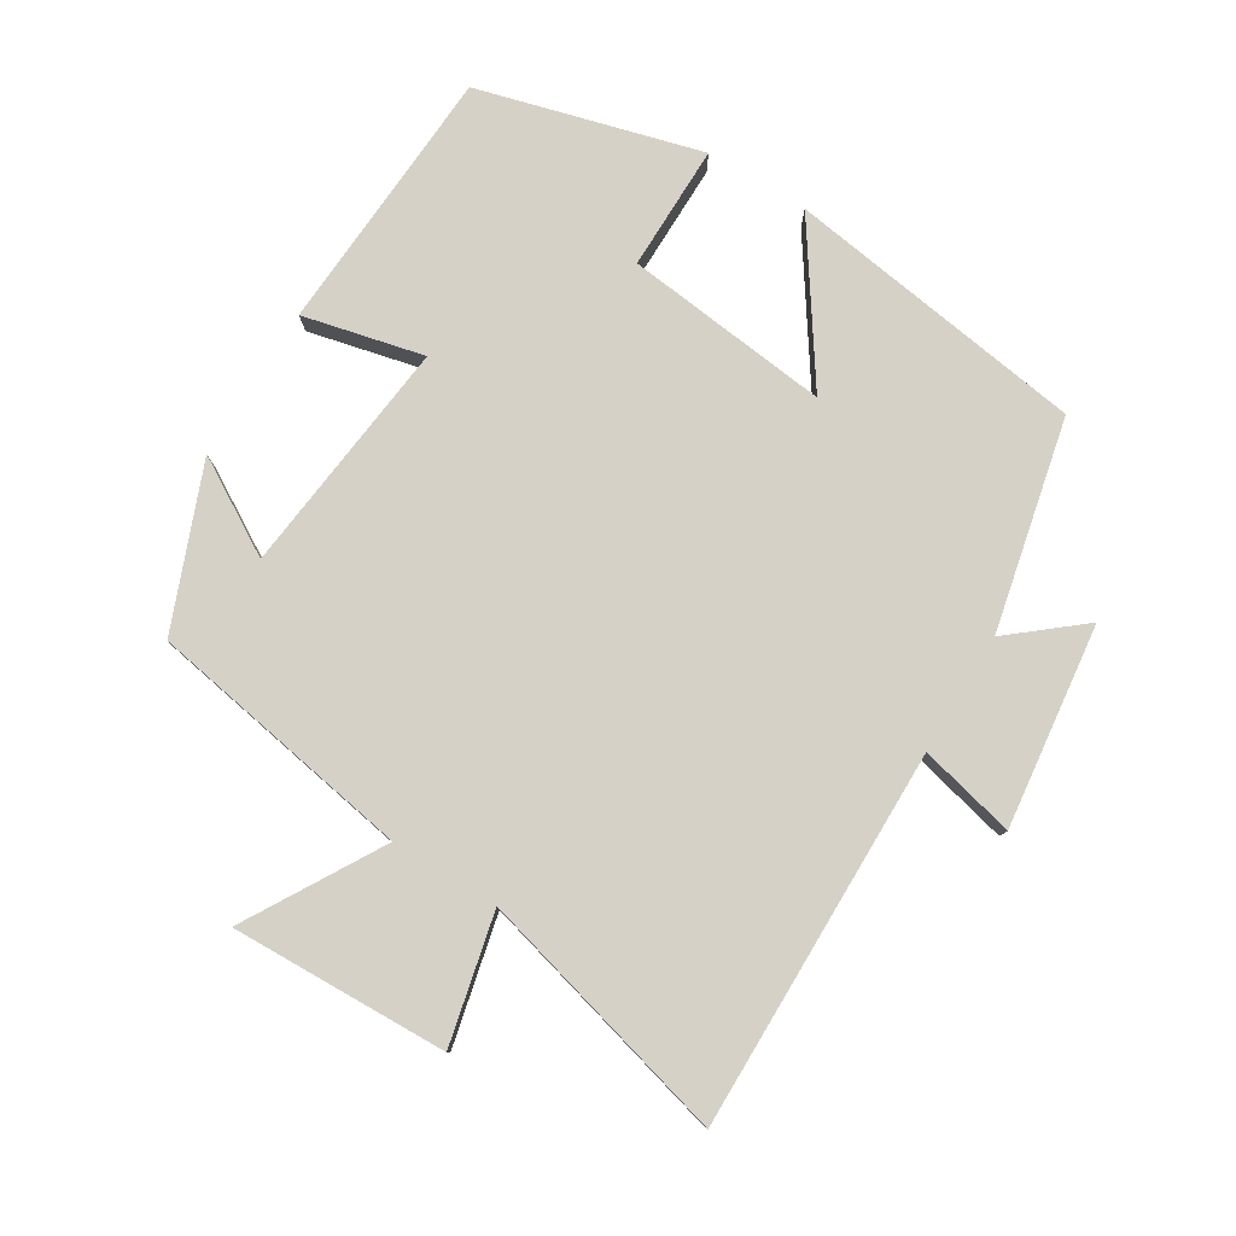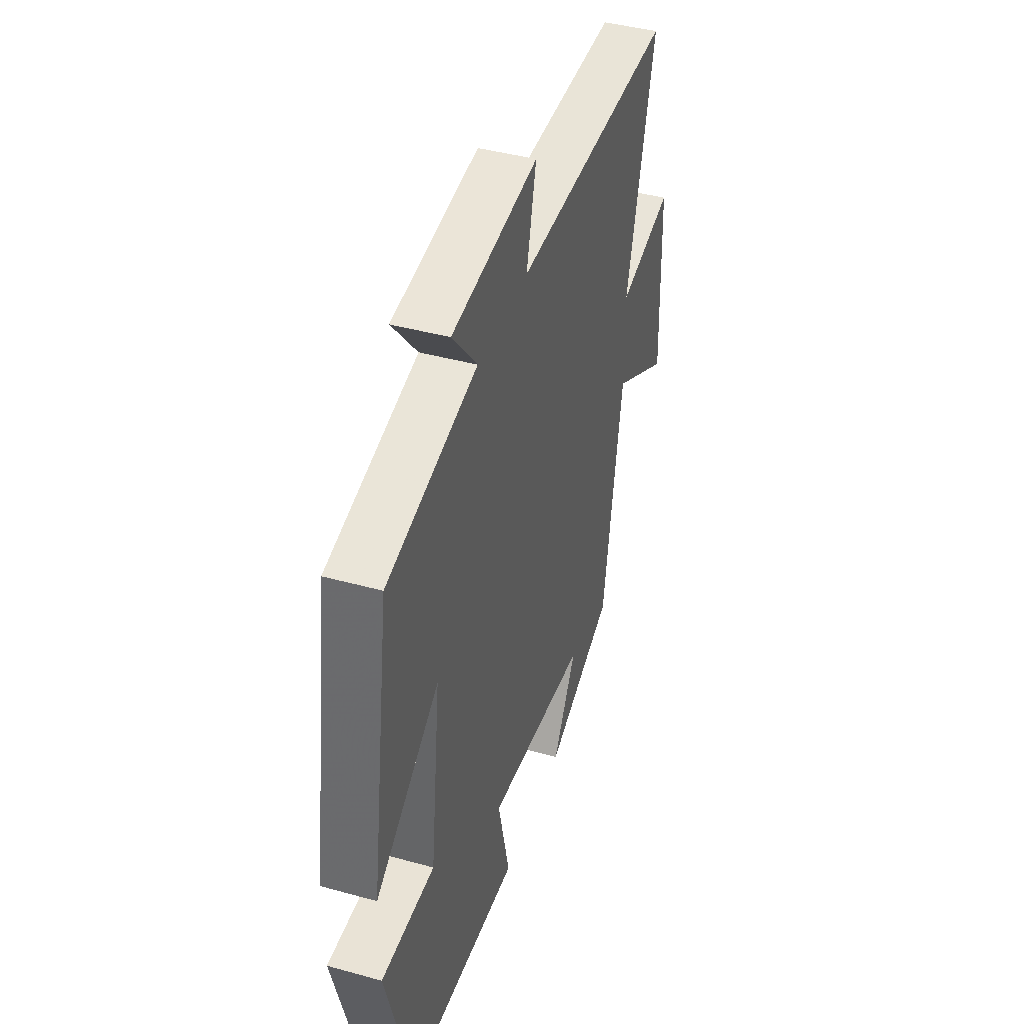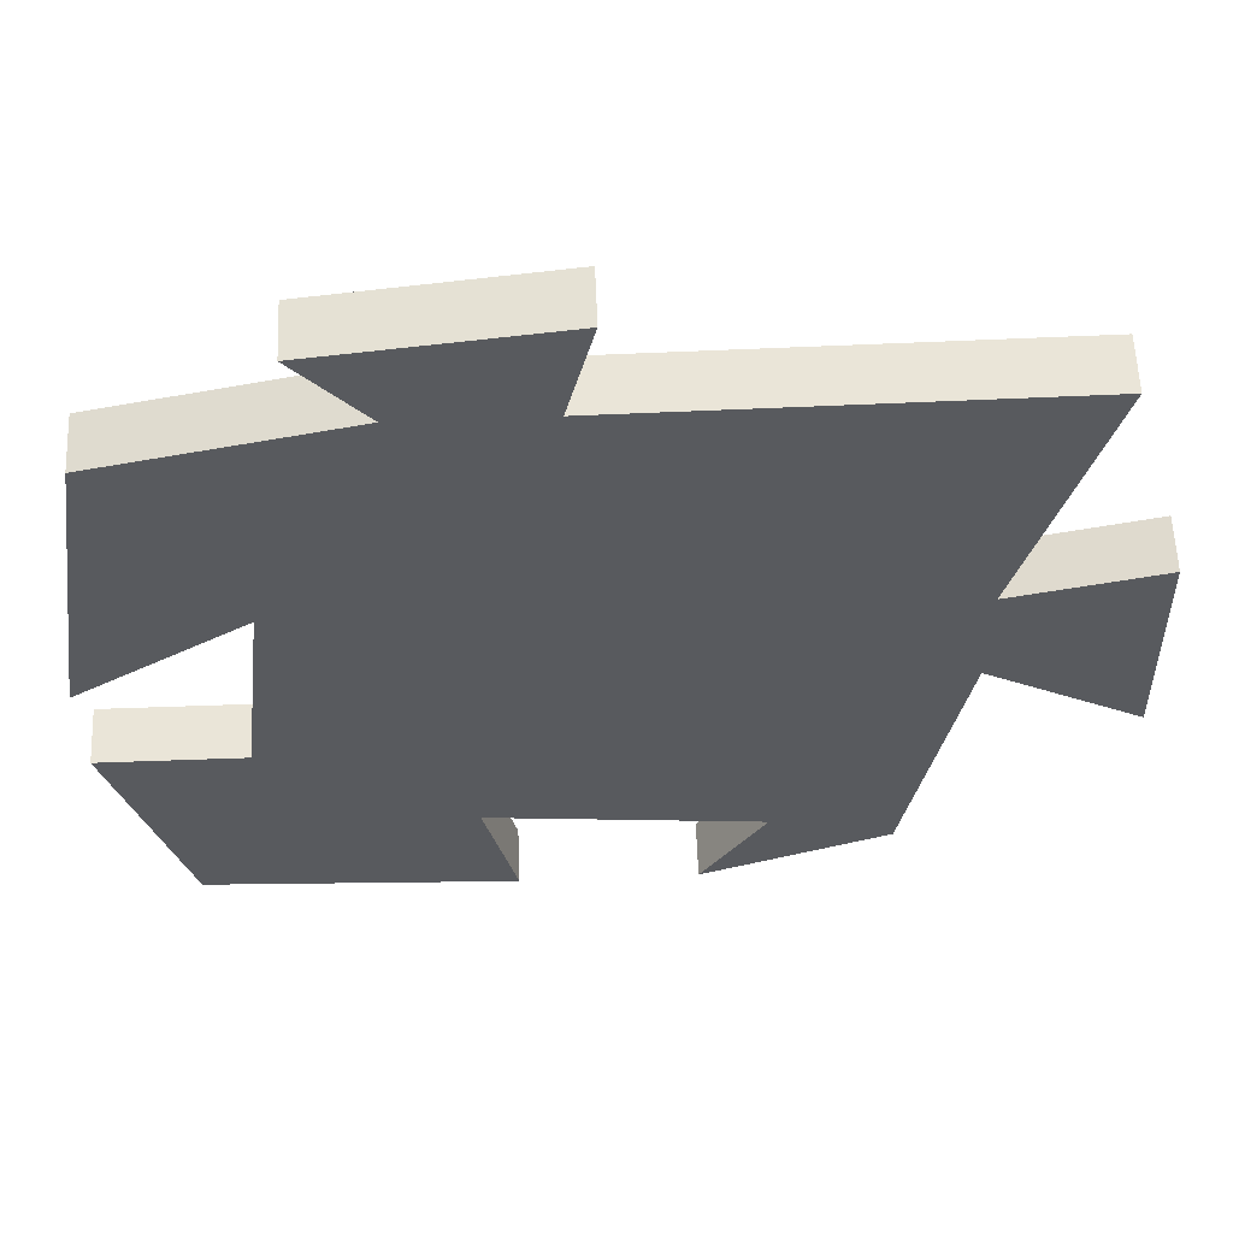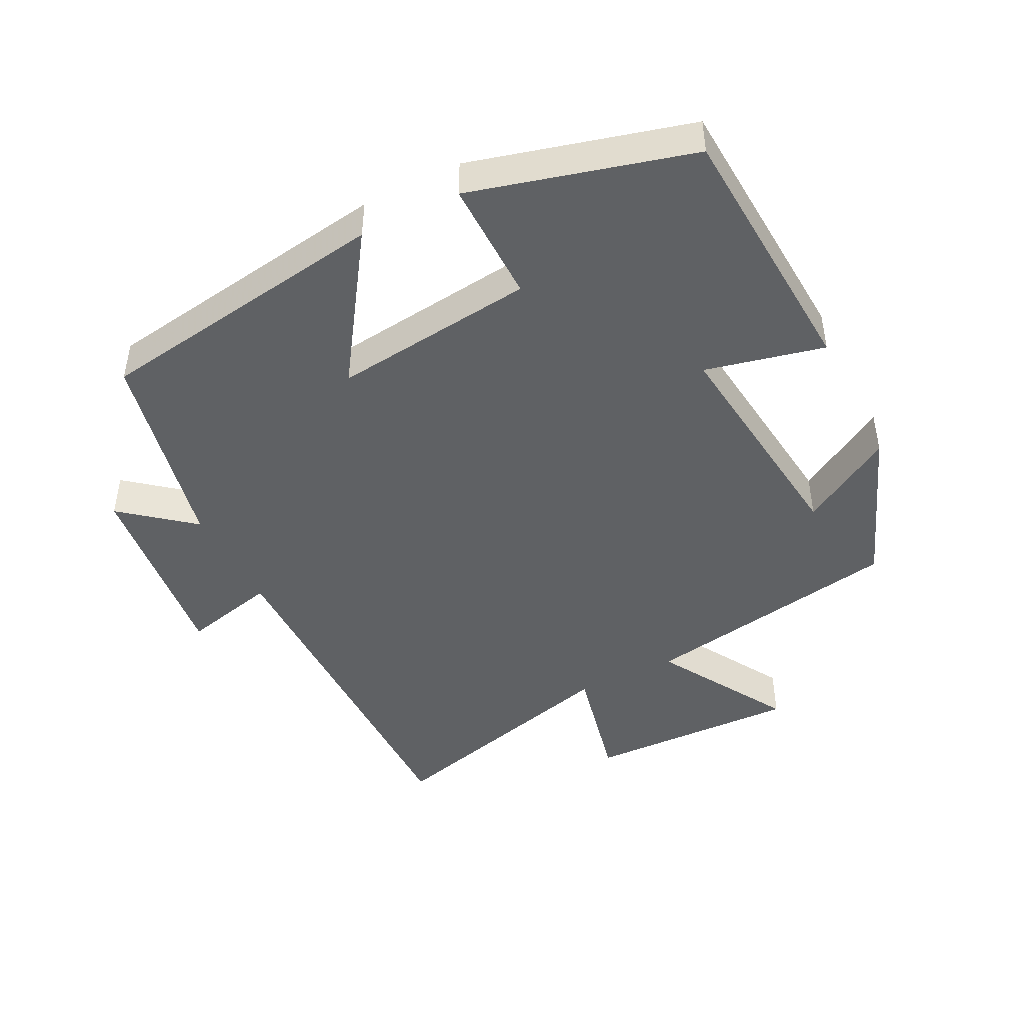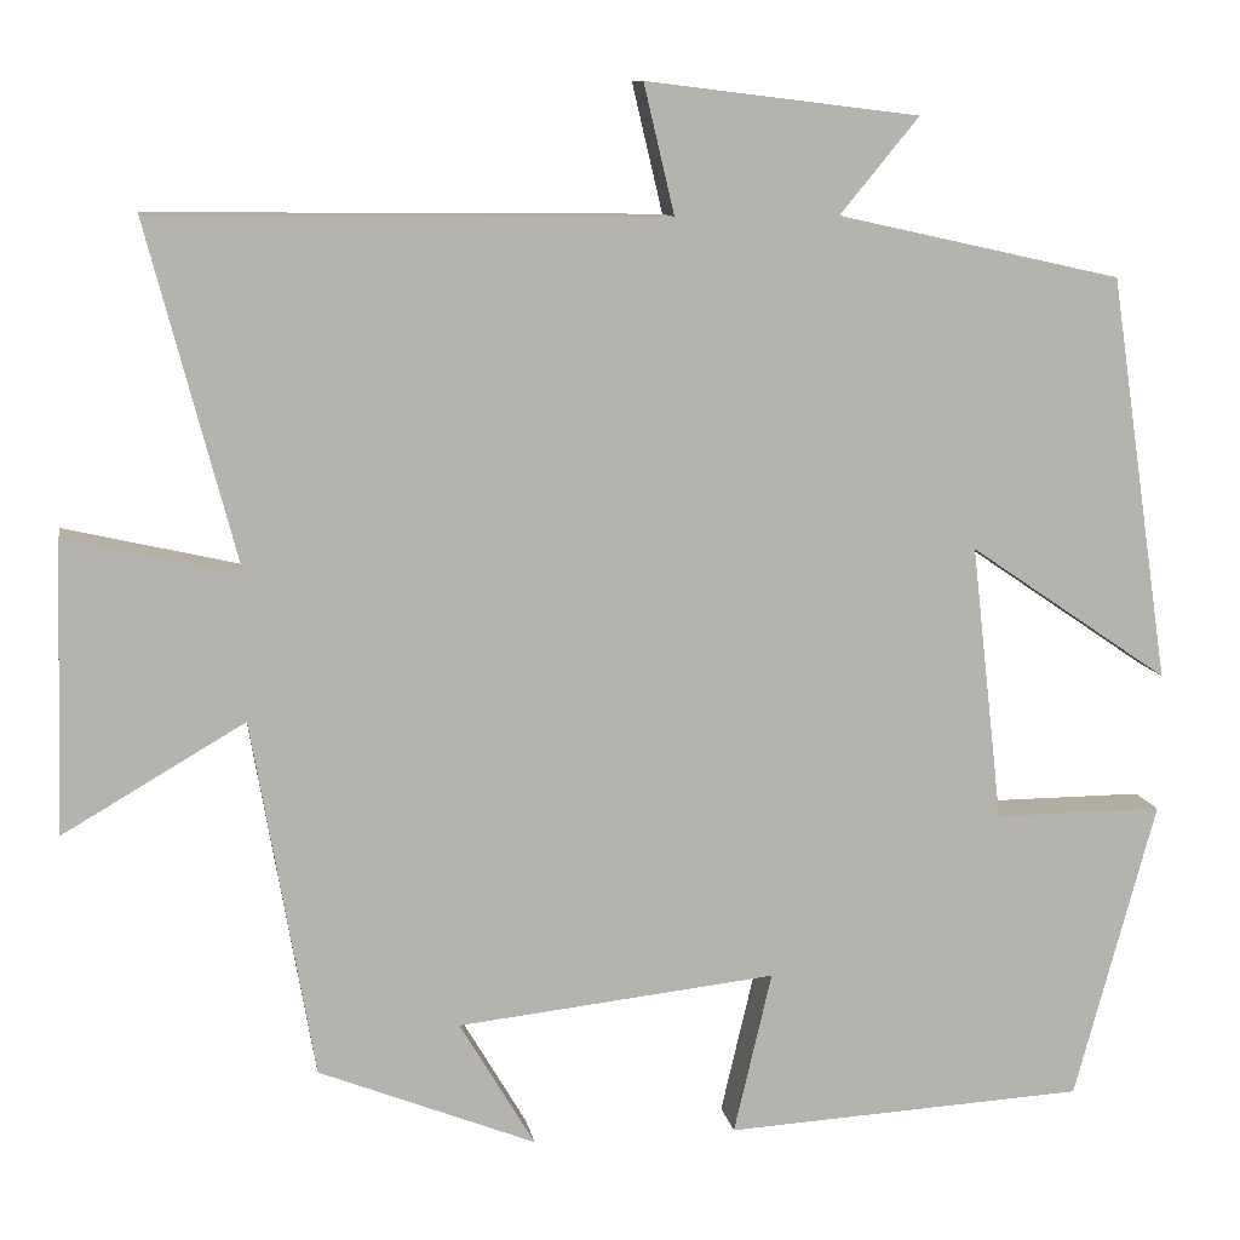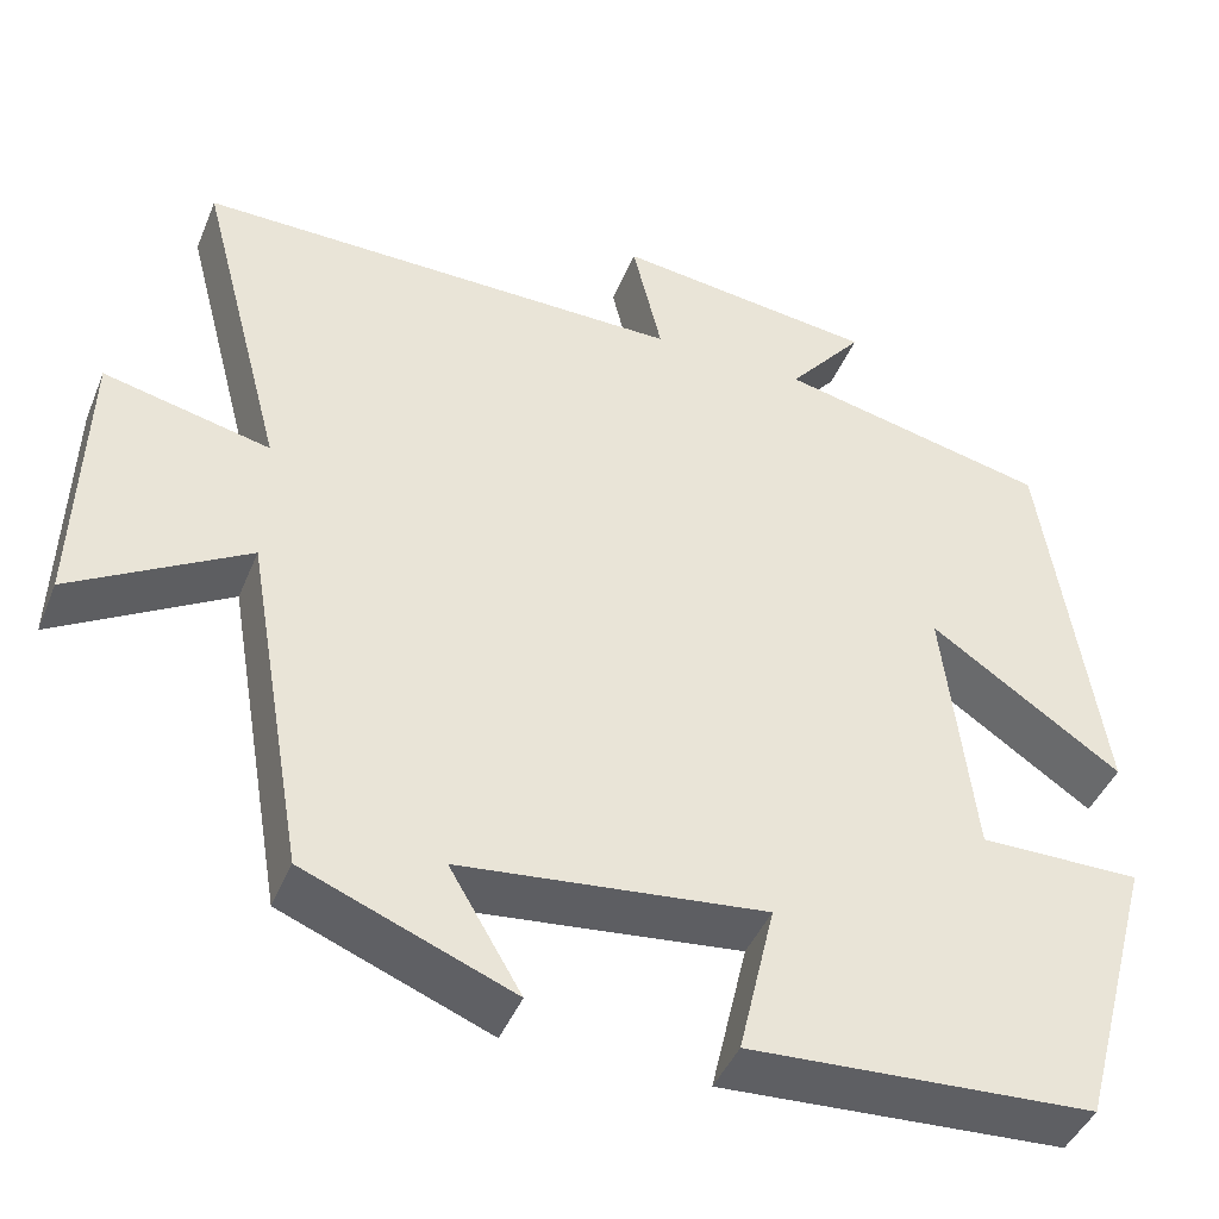
<metadata>
{"format":"obj","ext":"obj","renderer":"f3d","projection":"perspective","resolution":1024,"background":"white","views":[{"elev":79.2,"azim":-58.5,"up":"+Y"},{"elev":42.5,"azim":108.3,"up":"+Z"},{"elev":59.0,"azim":177.7,"up":"+Z"},{"elev":-45.4,"azim":117.0,"up":"+Y"},{"elev":10.3,"azim":-9.7,"up":"+Z"},{"elev":-43.5,"azim":-21.4,"up":"+Z"}]}
</metadata>
<code>
v -0.433 0.07 -0.407
v -0.5 0.07 -0.02
v -0.697 0.07 -0.135
v -0.687 0.07 0.179
v -0.5 0.07 0.136
v -0.597 0.07 0.506
v -0.047 0.07 0.5
v -0.08 0.07 0.639
v 0.214 0.07 0.603
v 0.129 0.07 0.5
v 0.435 0.07 0.432
v 0.5 0.07 -0.005
v 0.284 0.07 0.142
v 0.318 0.07 -0.156
v 0.5 0.07 -0.155
v 0.412 0.07 -0.478
v 0.023 0.07 -0.5
v 0.064 0.07 -0.325
v -0.28 0.07 -0.363
v -0.199 0.07 -0.5
v -0.433 0 -0.407
v -0.5 0 -0.02
v -0.697 0 -0.135
v -0.687 0 0.179
v -0.5 0 0.136
v -0.597 0 0.506
v -0.047 0 0.5
v -0.08 0 0.639
v 0.214 0 0.603
v 0.129 0 0.5
v 0.435 0 0.432
v 0.5 0 -0.005
v 0.284 0 0.142
v 0.318 0 -0.156
v 0.5 0 -0.155
v 0.412 0 -0.478
v 0.023 0 -0.5
v 0.064 0 -0.325
v -0.28 0 -0.363
v -0.199 0 -0.5
f 19 20 1 2
f 18 19 2
f 15 16 17 18
f 14 15 18
f 13 14 18 2
f 10 11 12 13
f 10 13 2
f 7 8 9 10
f 7 10 2 3
f 5 6 7
f 5 7 3
f 3 4 5
f 22 21 40 39
f 22 39 38
f 38 37 36 35
f 38 35 34
f 22 38 34 33
f 33 32 31 30
f 22 33 30
f 30 29 28 27
f 23 22 30 27
f 27 26 25
f 23 27 25
f 25 24 23
f 1 21 22 2
f 2 22 23 3
f 3 23 24 4
f 4 24 25 5
f 5 25 26 6
f 6 26 27 7
f 7 27 28 8
f 8 28 29 9
f 9 29 30 10
f 10 30 31 11
f 11 31 32 12
f 12 32 33 13
f 13 33 34 14
f 14 34 35 15
f 15 35 36 16
f 16 36 37 17
f 17 37 38 18
f 18 38 39 19
f 19 39 40 20
f 20 40 21 1

</code>
